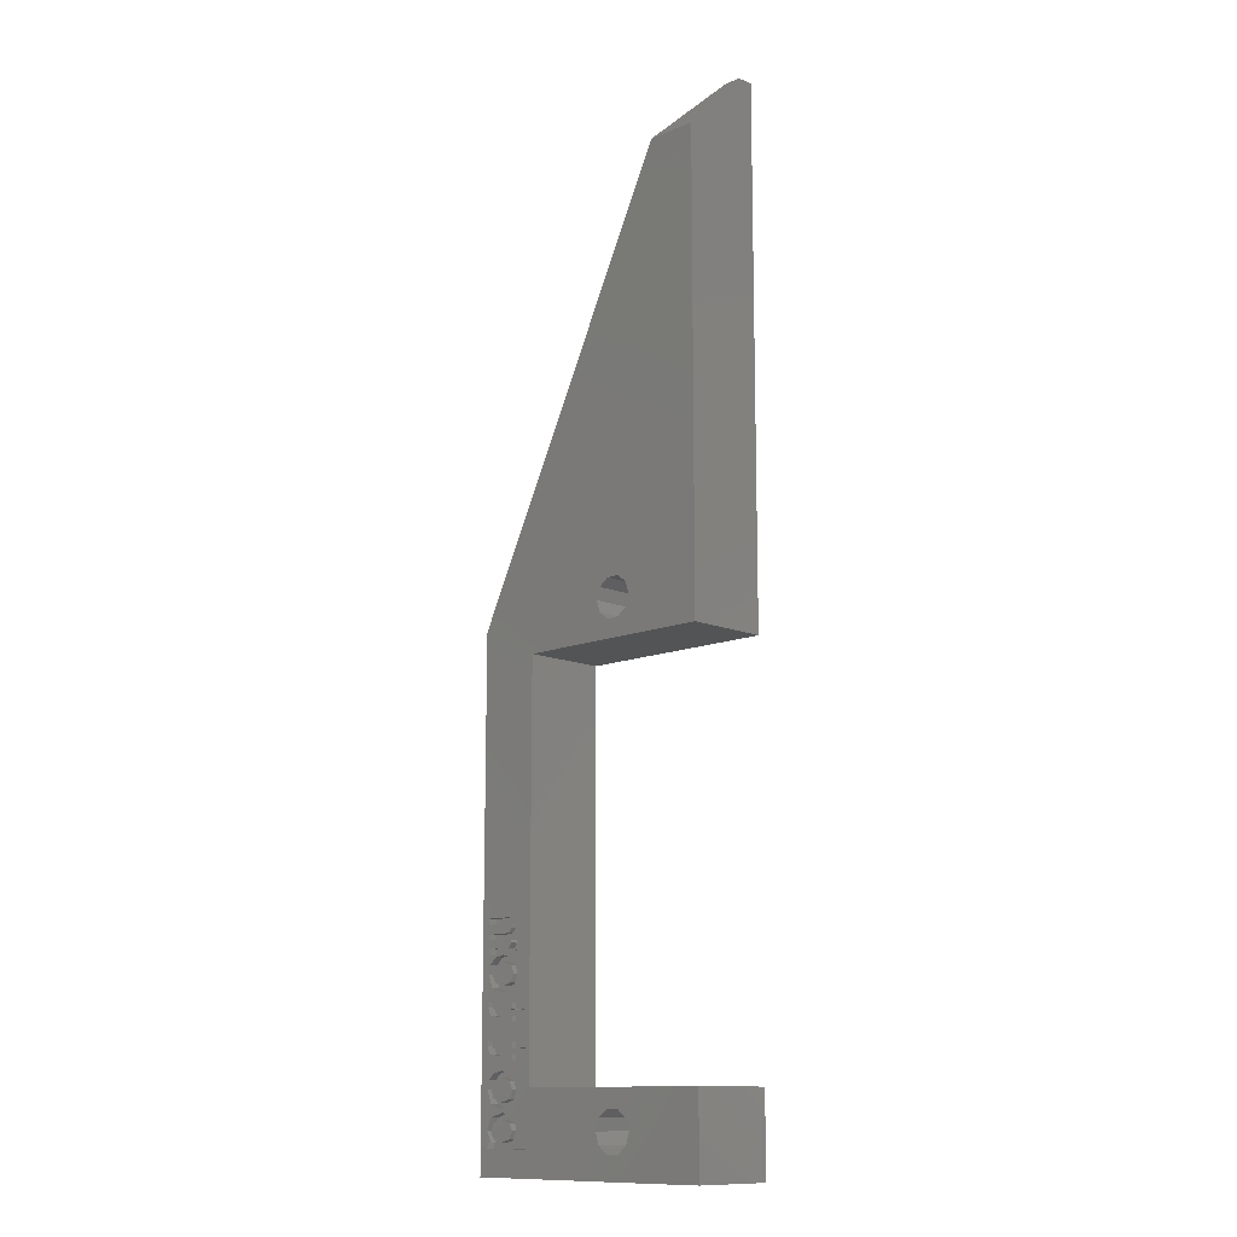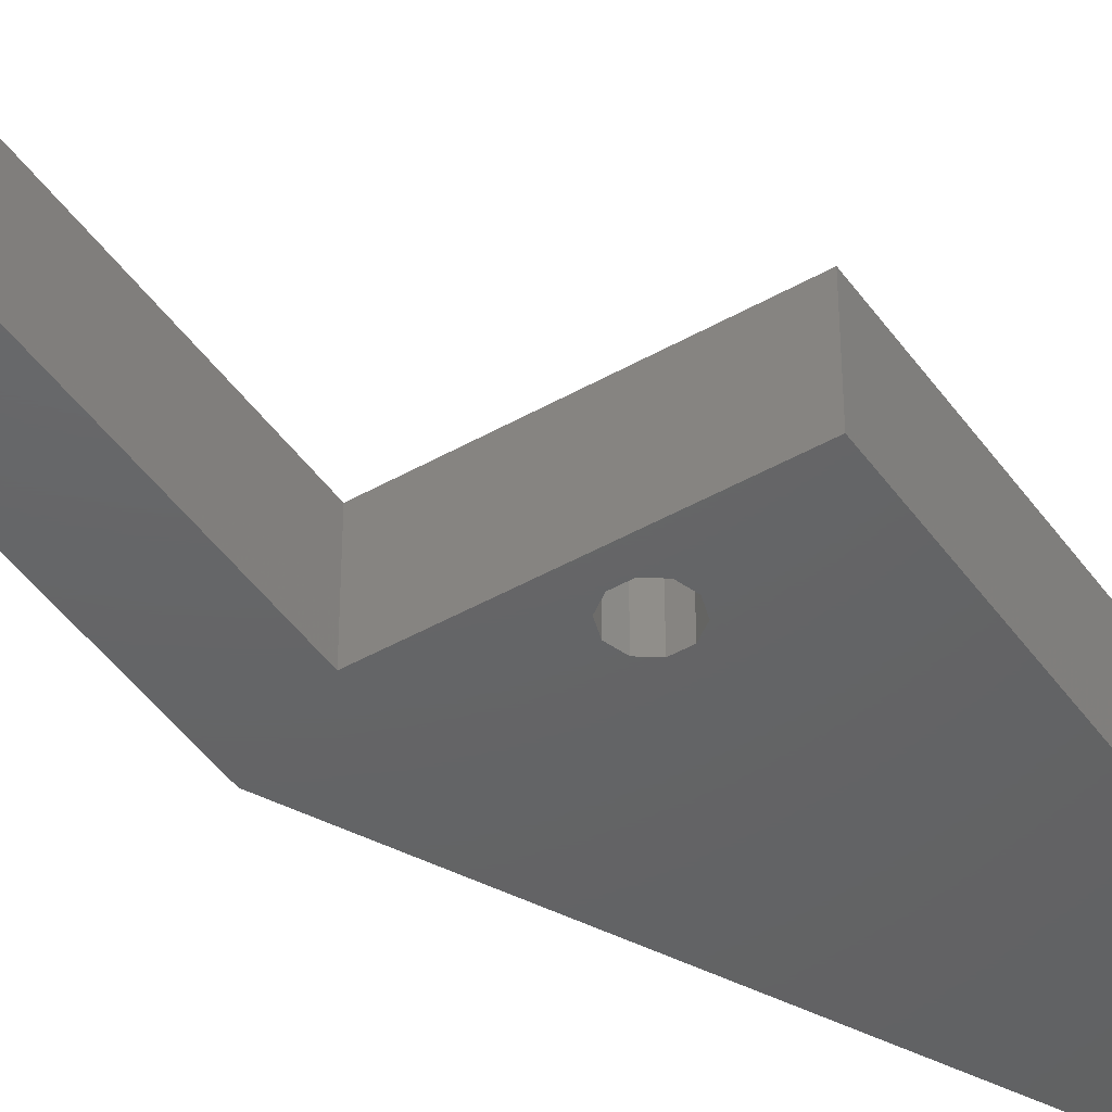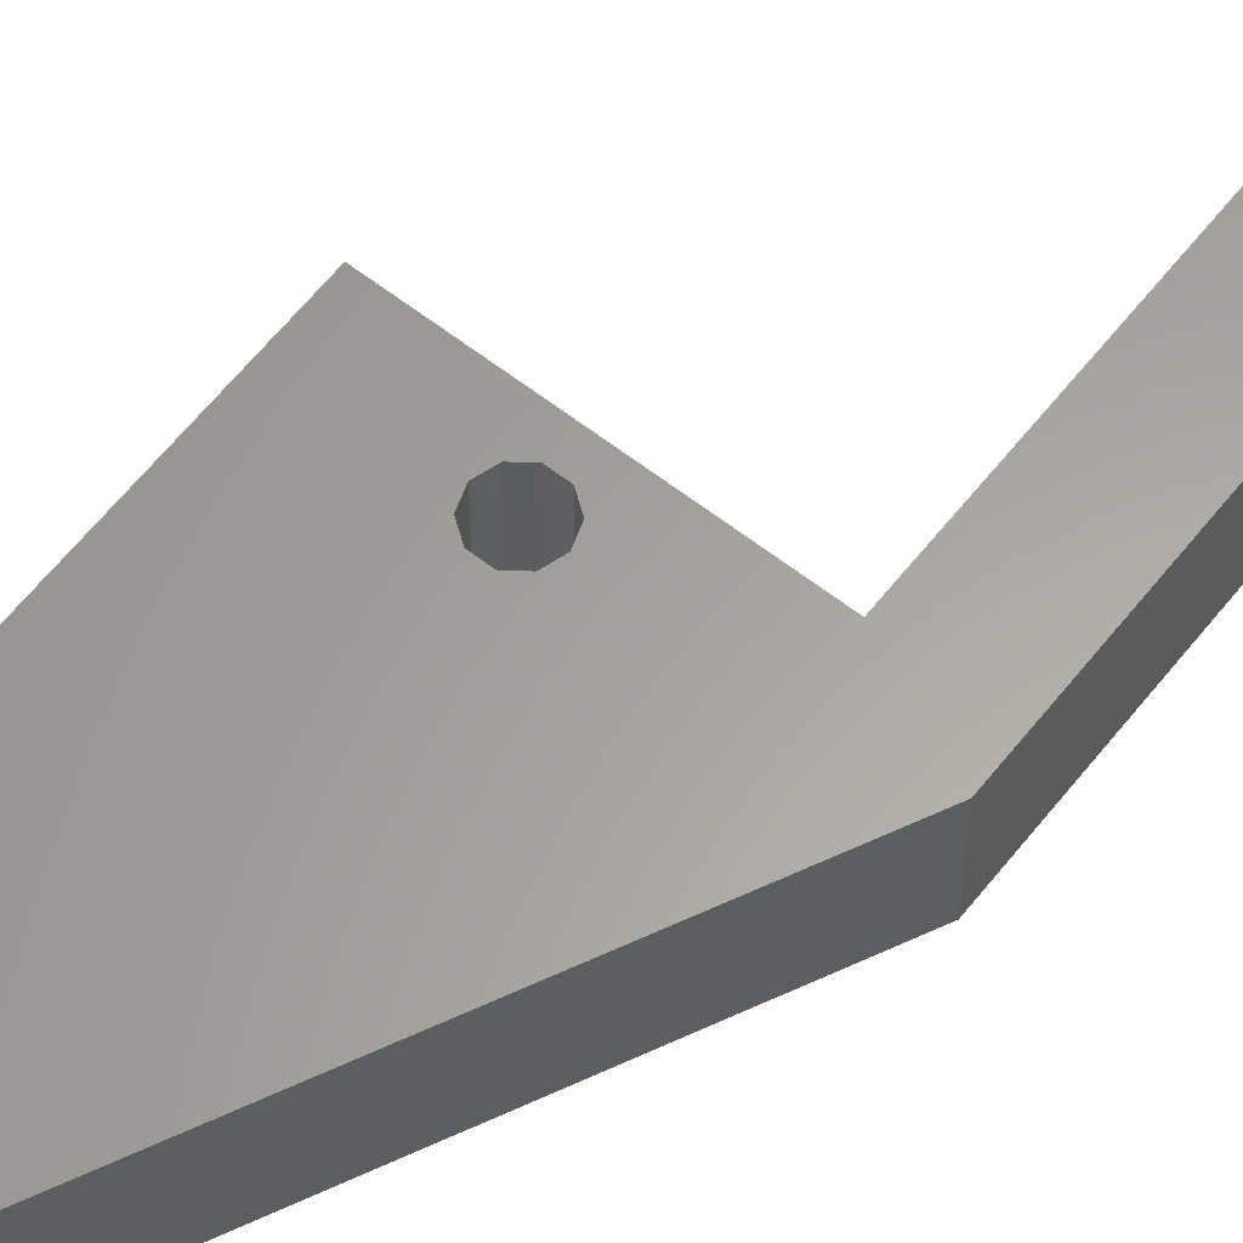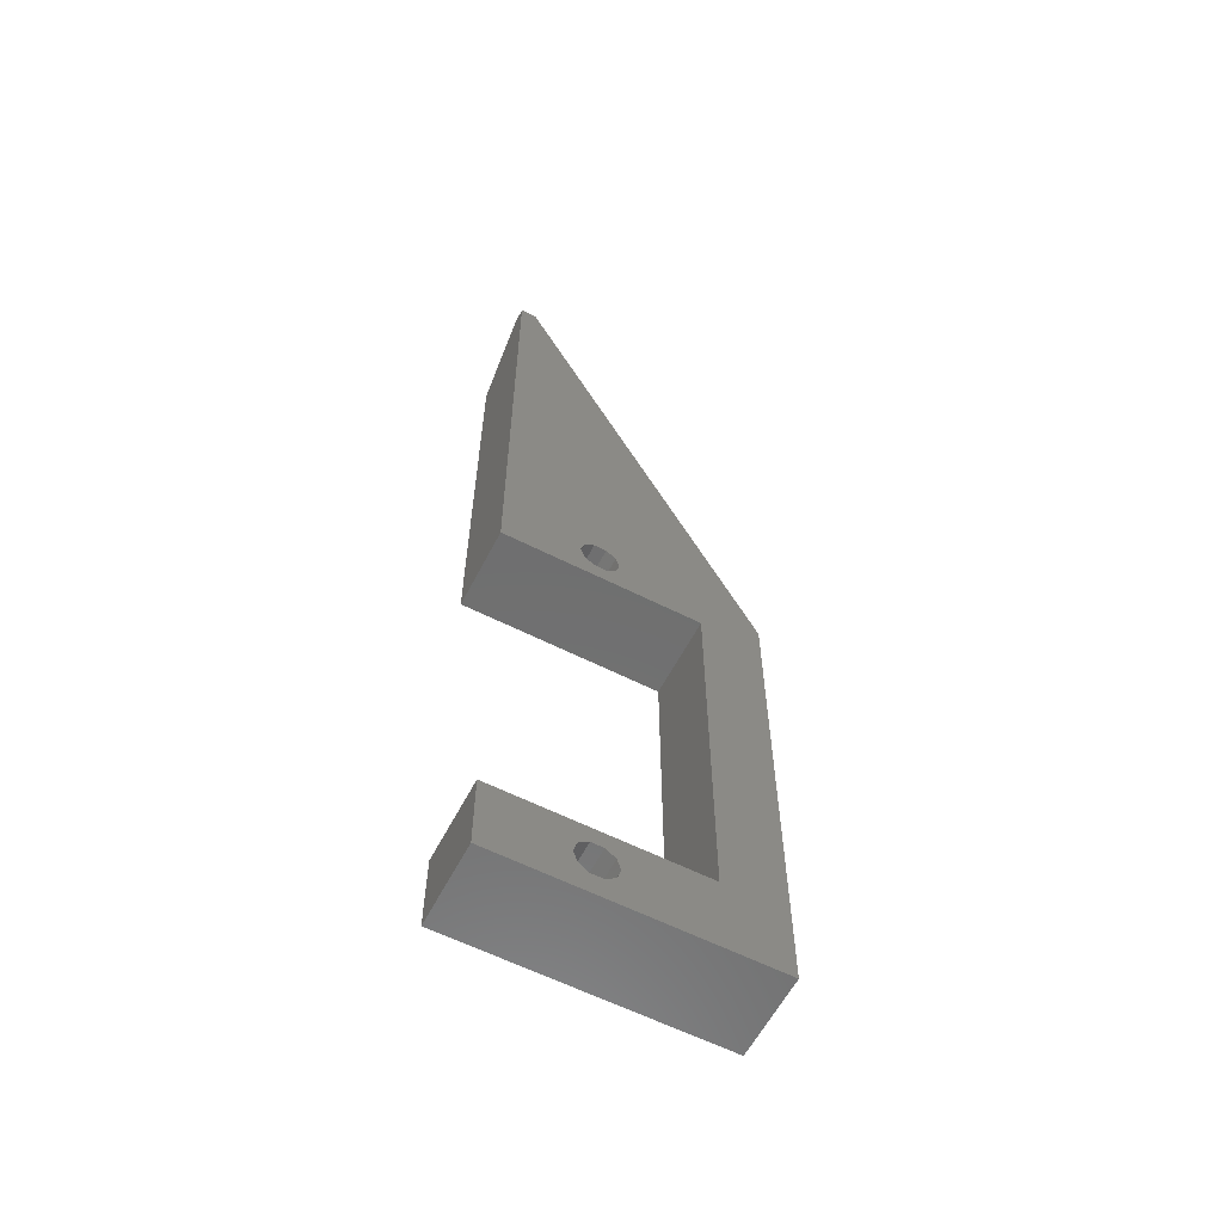
<metadata>
{"format":"stl","ext":"stl","renderer":"f3d","projection":"perspective","resolution":1024,"background":"white","views":[{"elev":-12.3,"azim":44.5,"up":"+Y"},{"elev":-45.7,"azim":33.2,"up":"+Z"},{"elev":61.6,"azim":-141.7,"up":"+Z"},{"elev":-60.2,"azim":152.6,"up":"+Y"}]}
</metadata>
<code>
# stl→obj: 306 verts, 616 faces
v 0 0 0
v -4.8 2.5 0
v 0 4.75 0
v -5.029 1.795 0
v -5.629 1.359 0
v -6.371 1.359 0
v -6.971 1.795 0
v -12.25 4.75 0
v -7.2 2.5 0
v -16 0 0
v -16 30 0
v -5.029 3.205 0
v -5.629 3.641 0
v -6.371 3.641 0
v -6.971 3.205 0
v -5.029 31.21 0
v 0 60 0
v 0 28.25 0
v -4.8 30.5 0
v -5.029 29.79 0
v -5.629 29.36 0
v -6.371 29.36 0
v -6.971 29.79 0
v -12.25 28.25 0
v -7.2 30.5 0
v -5.629 31.64 0
v -1 60 0
v -6.371 31.64 0
v -6.971 31.21 0
v 0 4.75 5
v -4.8 2.5 5
v 0 0 5
v -5.029 3.205 5
v -5.629 3.641 5
v -6.371 3.641 5
v -6.971 3.205 5
v -12.25 4.75 5
v -7.2 2.5 5
v -5.029 1.795 5
v -5.629 1.359 5
v -6.371 1.359 5
v -12.42 1.872 5
v -12.42 1.5 5
v -6.971 1.795 5
v -16 0 5
v -15.45 1.5 5
v -15.52 12.66 5
v -16 30 5
v -15.45 1.845 5
v -15.5 2.455 5
v -15.18 1.845 5
v -14.83 6.427 5
v -13.57 6.154 5
v -13.57 6.427 5
v -14.32 5.62 5
v -14.99 5.492 5
v -15.27 6.472 5
v -15.37 5.122 5
v -15.44 6.63 5
v -15.5 4.592 5
v -15.5 6.944 5
v -14.83 8.489 5
v -13.57 8.217 5
v -13.57 8.489 5
v -13.57 7.171 5
v -15.14 7.171 5
v -14.85 6.797 5
v -13.57 6.797 5
v -15.15 7.008 5
v -15.05 6.817 5
v -15.27 8.535 5
v -15.47 7.225 5
v -15.44 8.692 5
v -15.5 9.006 5
v -13.35 12.22 5
v -13.3 12.04 5
v -13.26 12.49 5
v -13.61 12.04 5
v -13.28 7.171 5
v -13.28 8.217 5
v -12.51 8.859 5
v -13.45 10.09 5
v -13.28 9.234 5
v -13.57 9.234 5
v -14.35 9.75 5
v -14.85 8.859 5
v -13.57 8.859 5
v -15.14 9.234 5
v -15.15 9.07 5
v -15.05 8.879 5
v -15.2 10.03 5
v -15.47 9.287 5
v -15.5 10.78 5
v -13.26 13.37 5
v -13.36 12.76 5
v -13.64 12.91 5
v -13.29 2.857 5
v -13.21 2.474 5
v -13.45 3.902 5
v -13.52 3.155 5
v -13.87 3.338 5
v -14.35 3.562 5
v -14.32 3.404 5
v -15.19 3.125 5
v -15.2 3.847 5
v -13.28 6.154 5
v -12.73 6.427 5
v -13.28 6.427 5
v -13.5 5.332 5
v -13.21 4.592 5
v -12.73 8.489 5
v -12.51 6.797 5
v -13.28 8.489 5
v -13.28 6.797 5
v 0 28.25 5
v -5.029 31.21 5
v -4.8 30.5 5
v 0 56 5
v -5.629 31.64 5
v -3 56 5
v -6.371 31.64 5
v -6.971 31.21 5
v -12.25 28.25 5
v -13.44 13.7 5
v -13.99 13.82 5
v -15.5 13.82 5
v -15.5 13.48 5
v -15.5 12.95 5
v -7.2 30.5 5
v -5.029 29.79 5
v -5.629 29.36 5
v -6.371 29.36 5
v -6.971 29.79 5
v -13.5 1.872 5
v -13.21 10.78 5
v -13.28 8.859 5
v -13.3 11.81 5
v -13.5 11.52 5
v -14.32 11.81 5
v -15.5 11.81 5
v -14.99 11.68 5
v -15.37 11.31 5
v -15.13 8.943 5
v -15.13 6.881 5
v -13.78 12.58 5
v -13.79 12.31 5
v -13.69 12.43 5
v -14.13 12.62 5
v -13.92 12.16 5
v -14.38 12.18 5
v -15.48 12.2 5
v -13.83 13.47 5
v -13.71 13.23 5
v -13.67 13.39 5
v -13.88 13.01 5
v -14.14 13.46 5
v -14.22 12.95 5
v -13.72 2.853 5
v -13.72 2.019 5
v -13.51 2.441 5
v -14.35 3.023 5
v -14.34 1.841 5
v -14.91 1.949 5
v -14.98 2.846 5
v -15.19 2.424 5
v -13.72 5.052 5
v -13.72 4.129 5
v -13.51 4.592 5
v -14.34 5.237 5
v -14.35 3.945 5
v -14.98 5.053 5
v -14.98 4.129 5
v -15.19 4.592 5
v -13.72 11.24 5
v -13.72 10.32 5
v -13.51 10.78 5
v -14.34 11.42 5
v -14.35 10.13 5
v -14.98 11.24 5
v -14.98 10.32 5
v -15.19 10.78 5
v -1 60 1
v 0 60 1
v -15.19 2.424 4.5
v -15.18 1.845 4.5
v -14.91 1.949 4.5
v -15.5 2.455 4.5
v -13.51 2.441 4.5
v -13.21 2.474 4.5
v -13.29 2.857 4.5
v -13.5 1.872 4.5
v -13.72 2.853 4.5
v -13.52 3.155 4.5
v -13.87 3.338 4.5
v -14.35 3.023 4.5
v -14.32 3.404 4.5
v -15.19 3.125 4.5
v -14.98 2.846 4.5
v -12.42 1.5 4.5
v -12.42 1.872 4.5
v -13.72 2.019 4.5
v -14.34 1.841 4.5
v -15.45 1.5 4.5
v -15.45 1.845 4.5
v -13.21 4.592 4.5
v -13.72 5.052 4.5
v -13.51 4.592 4.5
v -14.32 5.62 4.5
v -13.5 5.332 4.5
v -14.34 5.237 4.5
v -14.99 5.492 4.5
v -14.98 5.053 4.5
v -15.37 5.122 4.5
v -15.19 4.592 4.5
v -15.5 4.592 4.5
v -15.2 3.847 4.5
v -13.45 3.902 4.5
v -13.72 4.129 4.5
v -14.35 3.562 4.5
v -14.35 3.945 4.5
v -14.98 4.129 4.5
v -15.47 7.225 4.5
v -15.15 7.008 4.5
v -15.14 7.171 4.5
v -15.44 6.63 4.5
v -15.27 6.472 4.5
v -15.5 6.944 4.5
v -13.57 6.797 4.5
v -14.83 6.427 4.5
v -13.57 6.427 4.5
v -14.85 6.797 4.5
v -15.05 6.817 4.5
v -15.13 6.881 4.5
v -13.28 6.797 4.5
v -13.28 7.171 4.5
v -13.28 6.427 4.5
v -13.57 7.171 4.5
v -13.28 6.154 4.5
v -13.57 6.154 4.5
v -12.73 6.427 4.5
v -12.51 6.797 4.5
v -15.47 9.287 4.5
v -15.15 9.07 4.5
v -15.14 9.234 4.5
v -15.44 8.692 4.5
v -15.27 8.535 4.5
v -15.5 9.006 4.5
v -13.57 8.859 4.5
v -14.83 8.489 4.5
v -13.57 8.489 4.5
v -14.85 8.859 4.5
v -15.05 8.879 4.5
v -15.13 8.943 4.5
v -13.28 8.859 4.5
v -13.28 9.234 4.5
v -13.28 8.489 4.5
v -13.57 9.234 4.5
v -13.28 8.217 4.5
v -13.57 8.217 4.5
v -12.73 8.489 4.5
v -12.51 8.859 4.5
v -13.21 10.78 4.5
v -13.72 11.24 4.5
v -13.51 10.78 4.5
v -14.32 11.81 4.5
v -13.5 11.52 4.5
v -14.34 11.42 4.5
v -14.99 11.68 4.5
v -14.98 11.24 4.5
v -15.37 11.31 4.5
v -15.19 10.78 4.5
v -15.5 10.78 4.5
v -15.2 10.03 4.5
v -13.45 10.09 4.5
v -13.72 10.32 4.5
v -14.35 9.75 4.5
v -14.35 10.13 4.5
v -14.98 10.32 4.5
v -13.88 13.01 4.5
v -13.64 12.91 4.5
v -13.71 13.23 4.5
v -13.78 12.58 4.5
v -13.69 12.43 4.5
v -14.13 12.62 4.5
v -14.22 12.95 4.5
v -15.52 12.66 4.5
v -15.5 12.95 4.5
v -13.67 13.39 4.5
v -13.26 13.37 4.5
v -13.44 13.7 4.5
v -13.83 13.47 4.5
v -13.99 13.82 4.5
v -14.14 13.46 4.5
v -15.5 13.82 4.5
v -15.5 13.48 4.5
v -13.26 12.49 4.5
v -13.36 12.76 4.5
v -13.35 12.22 4.5
v -13.61 12.04 4.5
v -13.3 11.81 4.5
v -13.3 12.04 4.5
v -13.79 12.31 4.5
v -13.92 12.16 4.5
v -14.38 12.18 4.5
v -15.5 11.81 4.5
v -15.48 12.2 4.5
f 1 2 3
f 1 4 2
f 1 5 4
f 1 6 5
f 7 8 9
f 10 7 6
f 11 8 10
f 7 10 8
f 10 6 1
f 12 3 2
f 13 3 12
f 14 3 13
f 14 8 3
f 15 8 14
f 8 15 9
f 16 17 18
f 16 18 19
f 18 20 19
f 18 21 20
f 18 22 21
f 23 24 25
f 22 24 23
f 24 22 18
f 26 17 16
f 17 26 27
f 28 27 26
f 11 28 29
f 24 29 25
f 29 24 11
f 28 11 27
f 8 11 24
f 30 31 32
f 30 33 31
f 30 34 33
f 30 35 34
f 36 37 38
f 35 37 36
f 37 35 30
f 39 32 31
f 40 32 39
f 41 32 40
f 42 38 37
f 43 38 42
f 38 43 44
f 44 43 41
f 45 41 43
f 45 43 46
f 45 47 48
f 41 45 32
f 49 45 46
f 47 45 50
f 45 49 50
f 50 49 51
f 52 53 54
f 53 52 55
f 52 56 55
f 57 56 52
f 57 58 56
f 59 58 57
f 60 59 61
f 59 60 58
f 62 63 64
f 63 62 65
f 66 65 62
f 67 65 66
f 65 67 68
f 69 67 66
f 67 69 70
f 71 66 62
f 72 71 73
f 71 72 66
f 74 72 73
f 72 74 61
f 75 76 77
f 76 75 78
f 63 79 80
f 79 63 65
f 81 82 83
f 82 84 83
f 85 84 82
f 86 84 85
f 84 86 87
f 88 86 85
f 89 86 88
f 86 89 90
f 91 88 85
f 91 92 88
f 93 92 91
f 92 93 74
f 94 95 77
f 95 94 96
f 42 97 98
f 37 99 97
f 99 100 97
f 99 101 100
f 102 101 99
f 101 102 103
f 102 104 103
f 105 104 102
f 50 105 60
f 105 50 104
f 106 107 108
f 109 107 106
f 107 109 110
f 53 109 106
f 109 53 55
f 111 112 81
f 80 111 113
f 79 111 80
f 111 79 112
f 112 79 114
f 115 116 117
f 118 119 116
f 120 121 119
f 48 121 120
f 121 48 122
f 123 122 48
f 81 37 123
f 112 37 81
f 94 81 123
f 77 81 94
f 123 124 94
f 123 125 124
f 123 126 125
f 47 127 126
f 127 47 128
f 126 48 47
f 123 48 126
f 122 123 129
f 119 118 120
f 116 115 118
f 130 115 117
f 131 115 130
f 132 115 131
f 132 123 115
f 133 123 132
f 123 133 129
f 107 37 112
f 37 107 110
f 99 37 110
f 97 42 37
f 42 98 134
f 82 81 135
f 81 83 136
f 81 77 135
f 137 77 76
f 77 137 135
f 137 138 135
f 137 139 138
f 140 139 137
f 140 141 139
f 140 142 141
f 142 140 93
f 90 89 143
f 70 69 144
f 145 146 147
f 148 146 145
f 146 148 149
f 148 150 149
f 47 150 148
f 47 93 140
f 93 47 74
f 74 47 61
f 61 47 60
f 60 47 50
f 151 47 140
f 150 47 151
f 152 153 154
f 152 155 153
f 156 155 152
f 156 157 155
f 127 157 156
f 157 127 128
f 158 159 160
f 161 159 158
f 159 161 162
f 161 163 162
f 164 163 161
f 163 164 165
f 166 167 168
f 169 167 166
f 169 170 167
f 171 170 169
f 171 172 170
f 172 171 173
f 174 175 176
f 177 175 174
f 177 178 175
f 179 178 177
f 179 180 178
f 180 179 181
f 27 120 182
f 11 120 27
f 120 11 48
f 17 182 183
f 182 17 27
f 118 17 183
f 18 118 115
f 118 18 17
f 24 115 123
f 115 24 18
f 37 24 123
f 24 37 8
f 3 37 30
f 37 3 8
f 32 3 30
f 3 32 1
f 10 32 45
f 32 10 1
f 10 48 11
f 48 10 45
f 20 131 130
f 131 20 21
f 20 117 19
f 117 20 130
f 19 116 16
f 116 19 117
f 26 116 119
f 116 26 16
f 28 119 121
f 119 28 26
f 29 121 122
f 121 29 28
f 129 29 122
f 29 129 25
f 133 25 129
f 25 133 23
f 22 133 132
f 133 22 23
f 21 132 131
f 132 21 22
f 4 40 39
f 40 4 5
f 4 31 2
f 31 4 39
f 2 33 12
f 33 2 31
f 13 33 34
f 33 13 12
f 14 34 35
f 34 14 13
f 15 35 36
f 35 15 14
f 38 15 36
f 15 38 9
f 44 9 38
f 9 44 7
f 6 44 41
f 44 6 7
f 5 41 40
f 41 5 6
f 182 118 183
f 118 182 120
f 184 185 186
f 185 184 187
f 188 189 190
f 189 188 191
f 192 190 193
f 190 192 188
f 194 192 193
f 195 194 196
f 194 195 192
f 197 195 196
f 195 197 198
f 187 198 197
f 198 187 184
f 191 199 200
f 201 191 188
f 202 191 201
f 202 199 191
f 203 186 185
f 186 203 202
f 203 185 204
f 202 203 199
f 197 103 104
f 103 197 196
f 196 101 103
f 101 196 194
f 194 100 101
f 100 194 193
f 190 100 193
f 100 190 97
f 189 97 190
f 97 189 98
f 191 98 189
f 98 191 134
f 191 42 134
f 42 191 200
f 199 42 200
f 42 199 43
f 199 46 43
f 46 199 203
f 46 204 49
f 204 46 203
f 204 51 49
f 51 204 185
f 51 187 50
f 187 51 185
f 50 197 104
f 197 50 187
f 186 162 163
f 162 186 202
f 202 159 162
f 159 202 201
f 159 188 160
f 188 159 201
f 160 192 158
f 192 160 188
f 192 161 158
f 161 192 195
f 195 164 161
f 164 195 198
f 184 164 198
f 164 184 165
f 186 165 184
f 165 186 163
f 205 206 207
f 208 206 209
f 208 210 206
f 211 210 208
f 210 211 212
f 213 212 211
f 212 213 214
f 215 214 213
f 214 215 216
f 206 205 209
f 205 207 217
f 218 217 207
f 219 218 220
f 218 219 217
f 221 219 220
f 221 216 219
f 216 221 214
f 213 56 58
f 56 213 211
f 211 55 56
f 55 211 208
f 208 109 55
f 109 208 209
f 205 109 209
f 109 205 110
f 217 110 205
f 110 217 99
f 217 102 99
f 102 217 219
f 219 105 102
f 105 219 216
f 105 215 60
f 215 105 216
f 60 213 58
f 213 60 215
f 221 170 172
f 170 221 220
f 220 167 170
f 167 220 218
f 167 207 168
f 207 167 218
f 168 206 166
f 206 168 207
f 206 169 166
f 169 206 210
f 210 171 169
f 171 210 212
f 214 171 212
f 171 214 173
f 221 173 214
f 173 221 172
f 222 223 224
f 223 225 226
f 223 222 227
f 223 227 225
f 228 229 230
f 231 229 228
f 232 229 231
f 226 232 233
f 232 226 229
f 226 233 223
f 228 234 235
f 234 228 236
f 228 235 237
f 230 236 228
f 236 230 238
f 238 230 239
f 234 240 241
f 240 234 236
f 222 66 72
f 66 222 224
f 223 66 224
f 66 223 69
f 233 69 223
f 69 233 144
f 233 70 144
f 70 233 232
f 232 67 70
f 67 232 231
f 231 68 67
f 68 231 228
f 68 237 65
f 237 68 228
f 237 79 65
f 79 237 235
f 234 79 235
f 79 234 114
f 234 112 114
f 112 234 241
f 240 112 241
f 112 240 107
f 240 108 107
f 108 240 236
f 238 108 236
f 108 238 106
f 238 53 106
f 53 238 239
f 53 230 54
f 230 53 239
f 230 52 54
f 52 230 229
f 229 57 52
f 57 229 226
f 226 59 57
f 59 226 225
f 59 227 61
f 227 59 225
f 61 222 72
f 222 61 227
f 242 243 244
f 243 245 246
f 243 242 247
f 243 247 245
f 248 249 250
f 251 249 248
f 252 249 251
f 246 252 253
f 252 246 249
f 246 253 243
f 248 254 255
f 254 248 256
f 248 255 257
f 250 256 248
f 256 250 258
f 258 250 259
f 254 260 261
f 260 254 256
f 242 88 92
f 88 242 244
f 243 88 244
f 88 243 89
f 253 89 243
f 89 253 143
f 253 90 143
f 90 253 252
f 252 86 90
f 86 252 251
f 251 87 86
f 87 251 248
f 87 257 84
f 257 87 248
f 257 83 84
f 83 257 255
f 254 83 255
f 83 254 136
f 254 81 136
f 81 254 261
f 260 81 261
f 81 260 111
f 260 113 111
f 113 260 256
f 258 113 256
f 113 258 80
f 258 63 80
f 63 258 259
f 63 250 64
f 250 63 259
f 250 62 64
f 62 250 249
f 249 71 62
f 71 249 246
f 246 73 71
f 73 246 245
f 73 247 74
f 247 73 245
f 74 242 92
f 242 74 247
f 262 263 264
f 265 263 266
f 265 267 263
f 268 267 265
f 267 268 269
f 270 269 268
f 269 270 271
f 272 271 270
f 271 272 273
f 263 262 266
f 262 264 274
f 275 274 264
f 276 275 277
f 275 276 274
f 278 276 277
f 278 273 276
f 273 278 271
f 270 141 142
f 141 270 268
f 268 139 141
f 139 268 265
f 265 138 139
f 138 265 266
f 262 138 266
f 138 262 135
f 274 135 262
f 135 274 82
f 274 85 82
f 85 274 276
f 276 91 85
f 91 276 273
f 91 272 93
f 272 91 273
f 93 270 142
f 270 93 272
f 278 178 180
f 178 278 277
f 277 175 178
f 175 277 275
f 175 264 176
f 264 175 275
f 176 263 174
f 263 176 264
f 263 177 174
f 177 263 267
f 267 179 177
f 179 267 269
f 271 179 269
f 179 271 181
f 278 181 271
f 181 278 180
f 279 280 281
f 280 282 283
f 280 279 282
f 279 284 282
f 285 284 279
f 286 285 287
f 285 286 284
f 288 289 290
f 281 289 288
f 290 291 288
f 292 291 290
f 292 293 291
f 294 293 292
f 293 294 295
f 283 296 297
f 296 283 298
f 283 297 280
f 299 300 301
f 289 281 280
f 298 283 299
f 302 299 283
f 303 299 302
f 304 299 303
f 299 304 300
f 305 304 306
f 304 305 300
f 287 157 128
f 157 287 285
f 285 155 157
f 155 285 279
f 155 281 153
f 281 155 279
f 153 288 154
f 288 153 281
f 288 152 154
f 152 288 291
f 291 156 152
f 156 291 293
f 293 127 156
f 127 293 295
f 127 294 126
f 294 127 295
f 294 125 126
f 125 294 292
f 292 124 125
f 124 292 290
f 289 124 290
f 124 289 94
f 280 94 289
f 94 280 96
f 280 95 96
f 95 280 297
f 296 95 297
f 95 296 77
f 298 77 296
f 77 298 75
f 298 78 75
f 78 298 299
f 299 76 78
f 76 299 301
f 300 76 301
f 76 300 137
f 300 140 137
f 140 300 305
f 140 306 151
f 306 140 305
f 306 150 151
f 150 306 304
f 304 149 150
f 149 304 303
f 149 302 146
f 302 149 303
f 146 283 147
f 283 146 302
f 147 282 145
f 282 147 283
f 282 148 145
f 148 282 284
f 284 47 148
f 47 284 286
f 47 287 128
f 287 47 286

</code>
